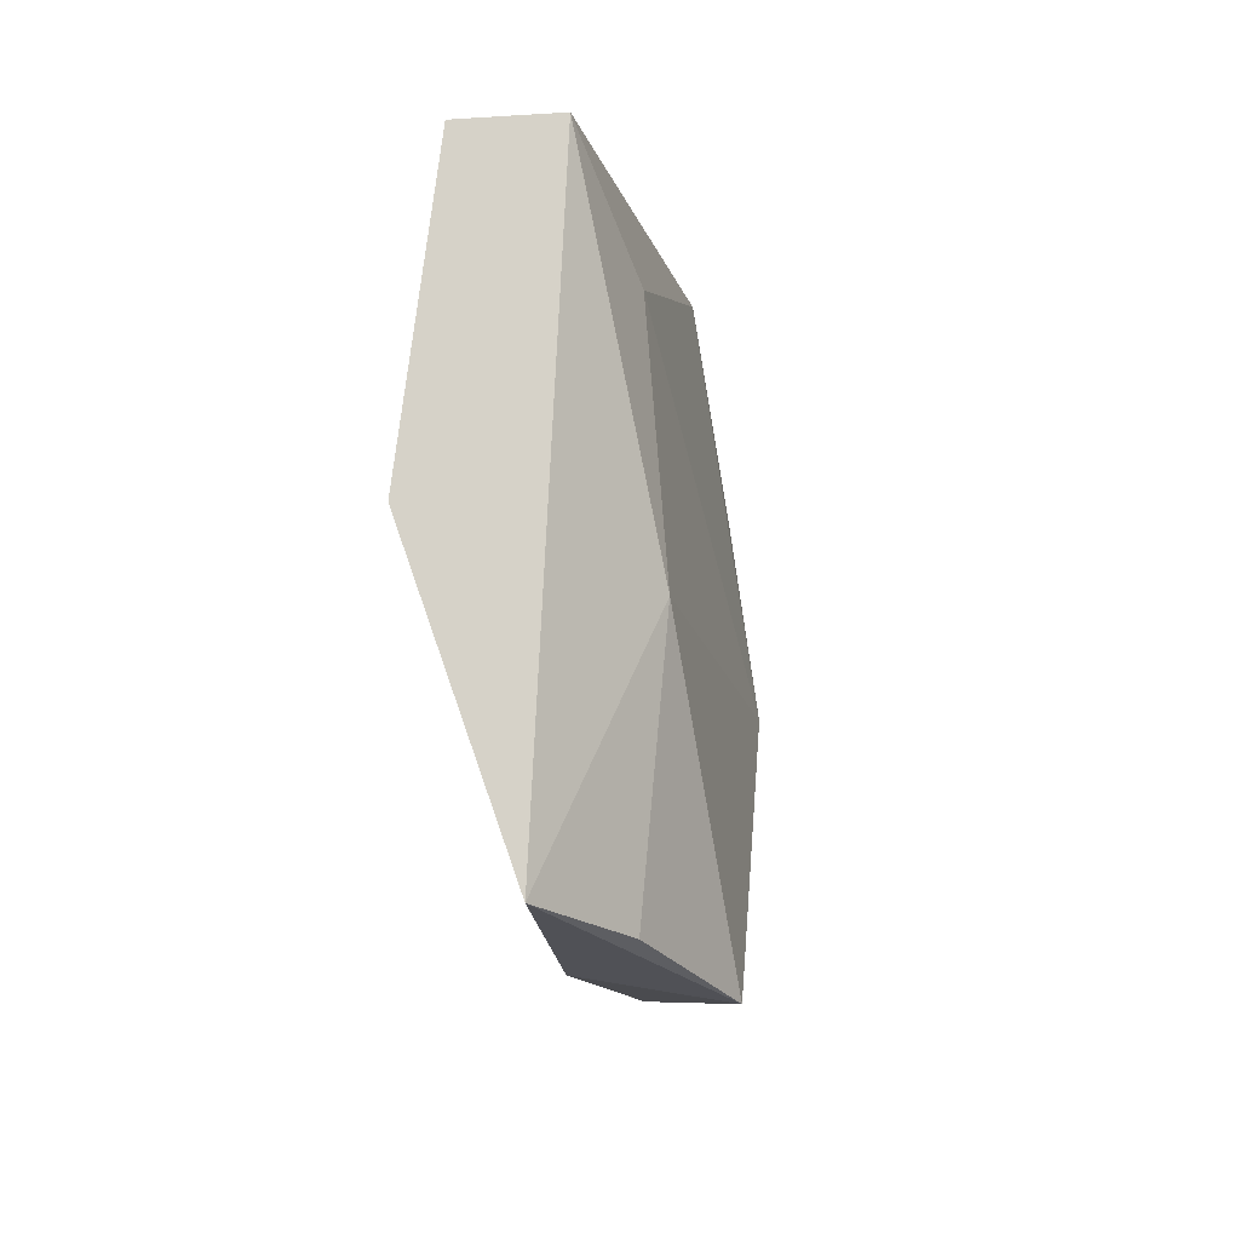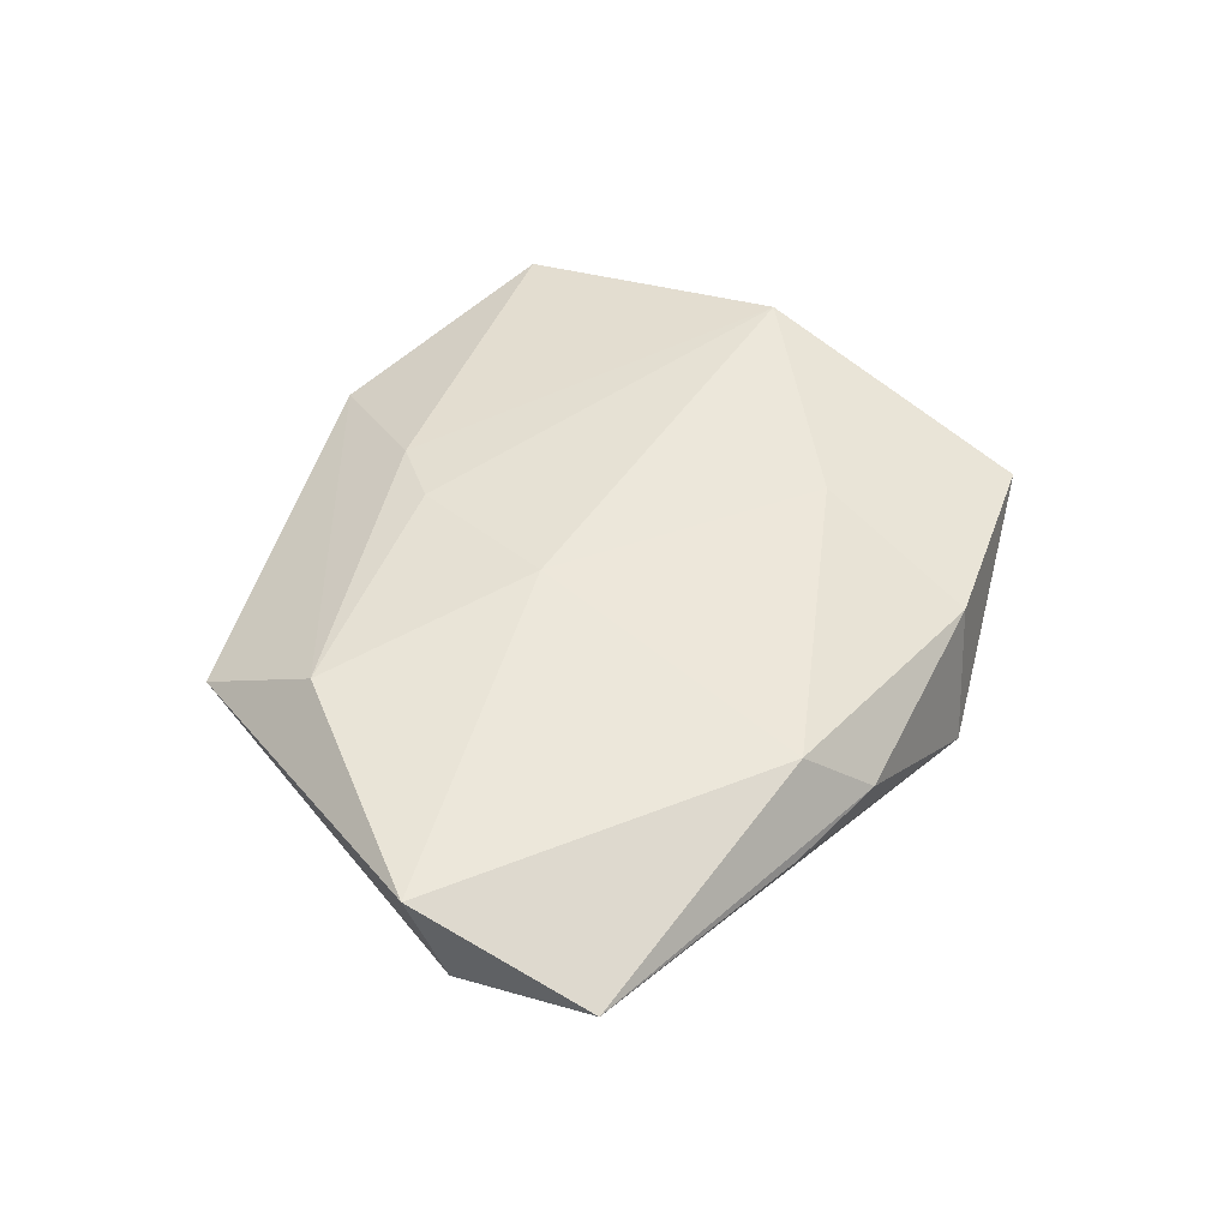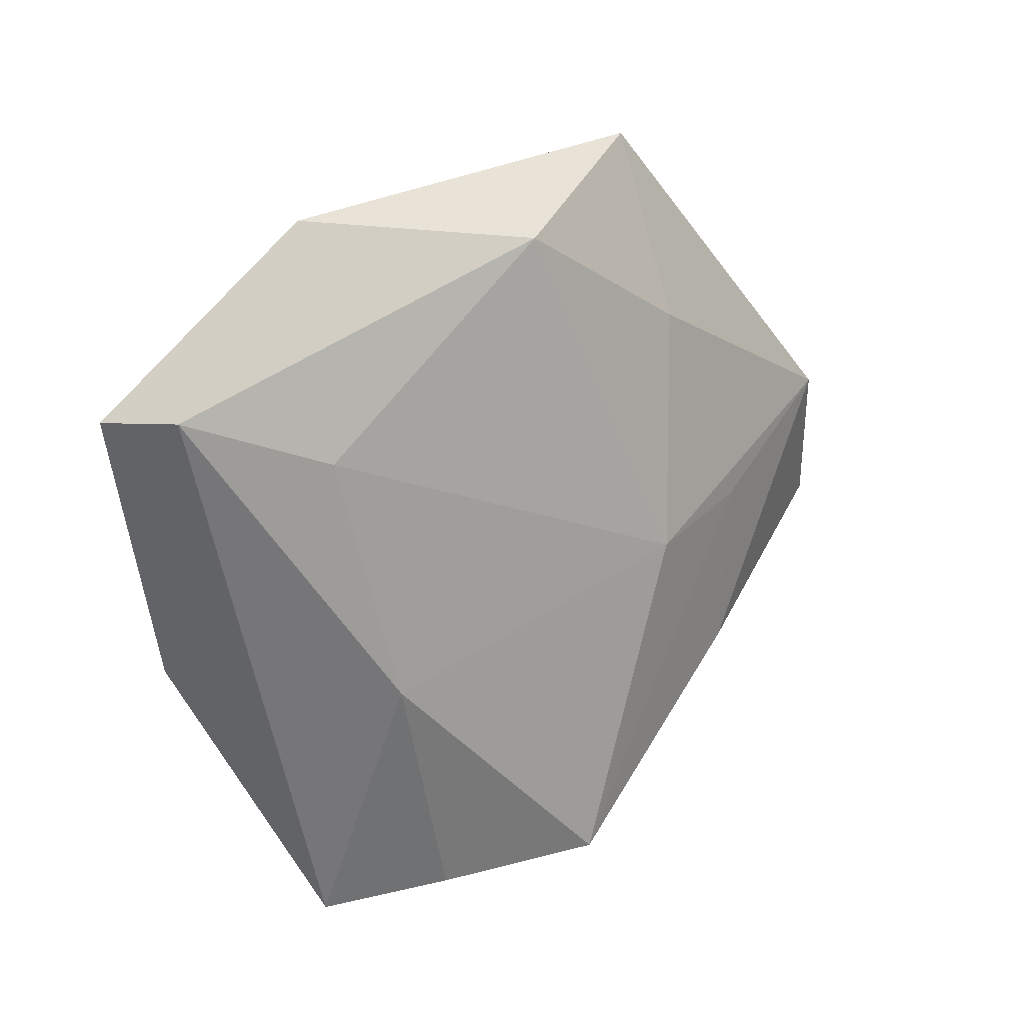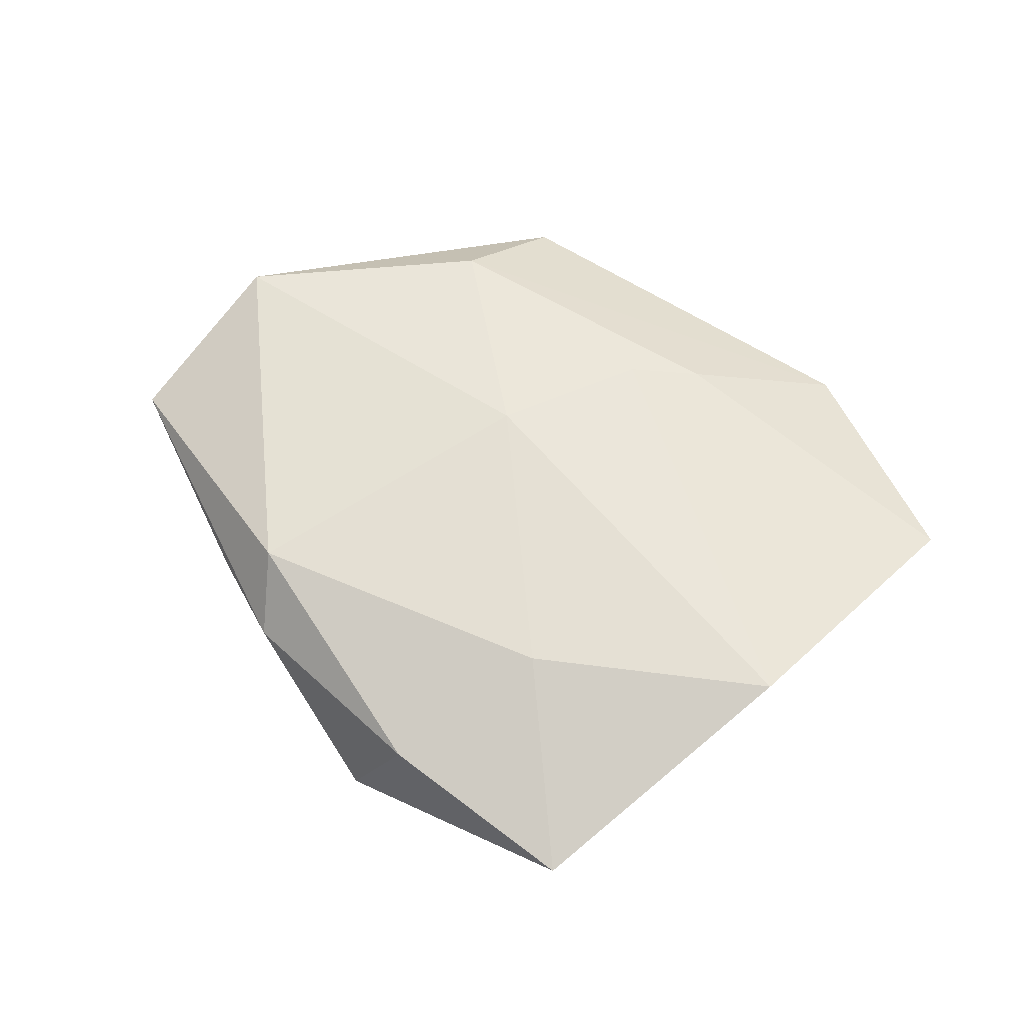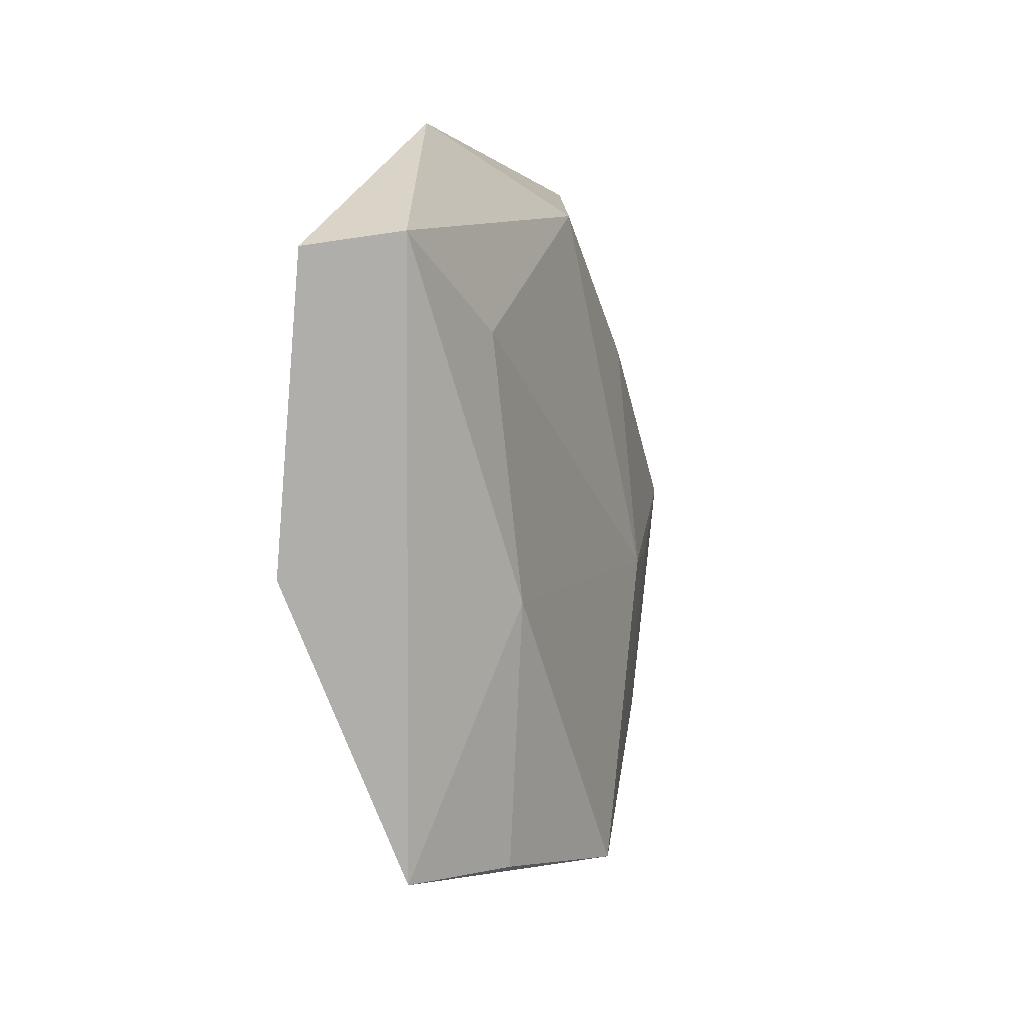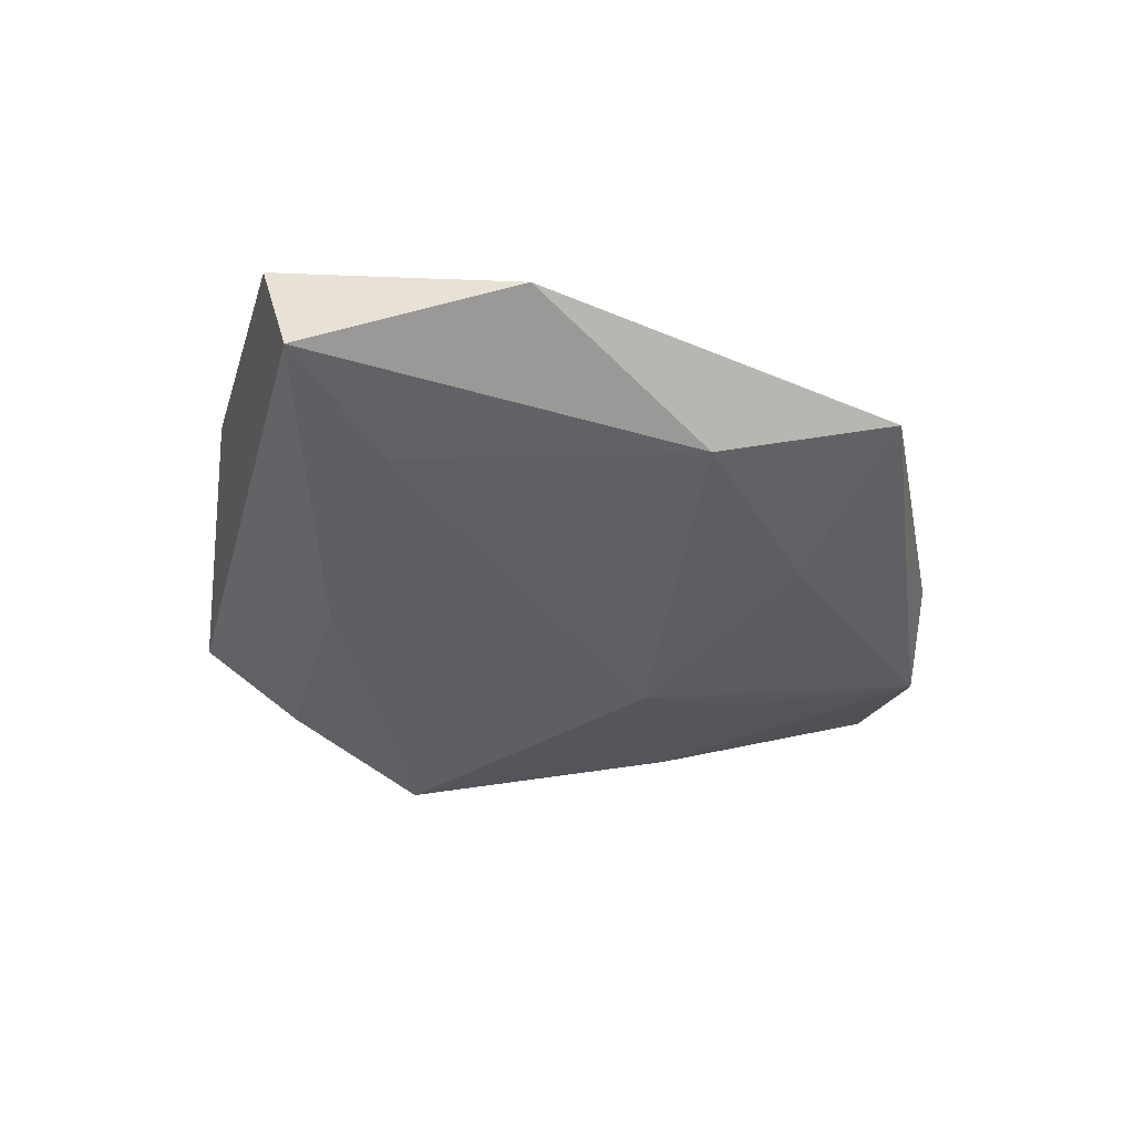
<metadata>
{"format":"obj","ext":"obj","renderer":"f3d","projection":"perspective","resolution":1024,"background":"white","views":[{"elev":-31.9,"azim":101.8,"up":"+Y"},{"elev":49.5,"azim":-80.8,"up":"+Z"},{"elev":16.7,"azim":138.5,"up":"+Y"},{"elev":62.7,"azim":26.4,"up":"+Z"},{"elev":-8.8,"azim":108.8,"up":"+Y"},{"elev":-38.8,"azim":145.7,"up":"+Z"}]}
</metadata>
<code>
v 0.02415 -0.04125 0.001964
v 0.001759 -0.03714 0.003831
v 0.02738 0.03577 -0.0007324
v -0.005742 0.006766 0.01053
v -0.02948 -0.0198 -0.005997
v -0.02115 -0.0298 0.001635
v -0.02383 -0.02247 0.008267
v -0.01821 0.02116 -0.007792
v -0.05129 -0.006889 0.0009344
v -0.004479 -0.03836 -0.01015
v 0.03828 -0.01221 0.01021
v -0.03047 -0.02313 0.000351
v 0.04824 0.01774 0.00395
v 0.01255 0.02532 0.006612
v 0.01155 -0.02111 0.009489
v -0.01541 -0.004478 -0.01077
v -0.02895 -0.001556 -0.007927
v -0.04576 0.008821 -0.004684
v -0.02131 0.02752 0.007619
v 0.02959 0.01272 -0.008693
v 0.002385 0.03214 -0.008143
v -0.01687 0.04076 -0.0009722
v -0.04583 0.01275 0.007256
v 0.01225 -0.03945 -0.004592
v 0.005027 0.02142 0.008072
v 0.04565 0.01904 -0.005848
v 0.02188 -0.01332 -0.009207
f 1 2 10
f 21 26 20
f 11 1 13
f 13 1 26
f 10 2 6
f 15 1 11
f 2 1 15
f 21 20 16
f 10 9 5
f 9 18 5
f 23 18 9
f 19 22 23
f 23 22 18
f 24 1 10
f 27 20 26
f 27 24 10
f 10 16 27
f 27 16 20
f 26 1 27
f 1 24 27
f 12 9 10
f 10 6 12
f 12 6 9
f 7 6 2
f 2 15 7
f 9 6 7
f 7 23 9
f 21 16 8
f 8 16 18
f 8 22 21
f 18 22 8
f 18 16 17
f 17 5 18
f 17 16 10
f 10 5 17
f 19 23 4
f 11 25 4
f 4 25 19
f 4 15 11
f 4 7 15
f 23 7 4
f 11 13 14
f 14 25 11
f 19 25 14
f 3 14 13
f 3 22 19
f 19 14 3
f 3 13 26
f 21 22 3
f 3 26 21

</code>
